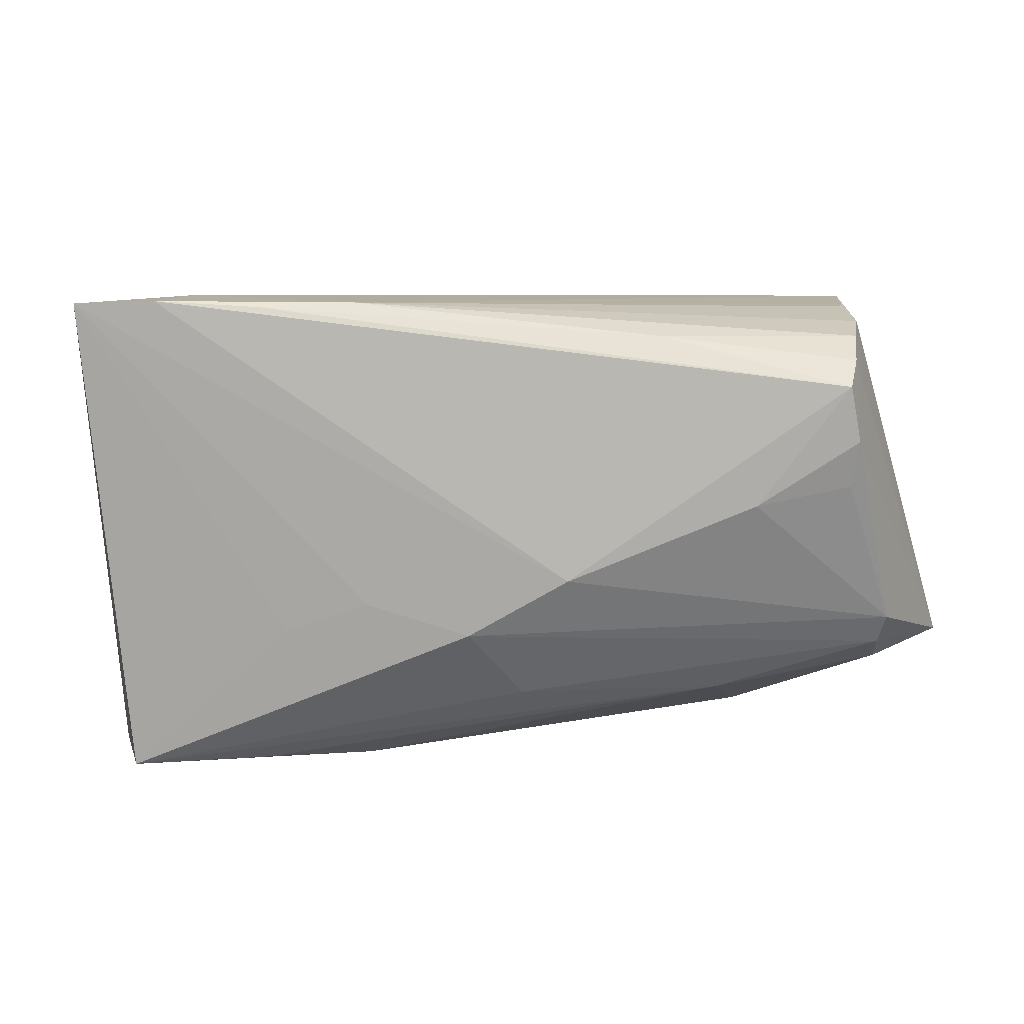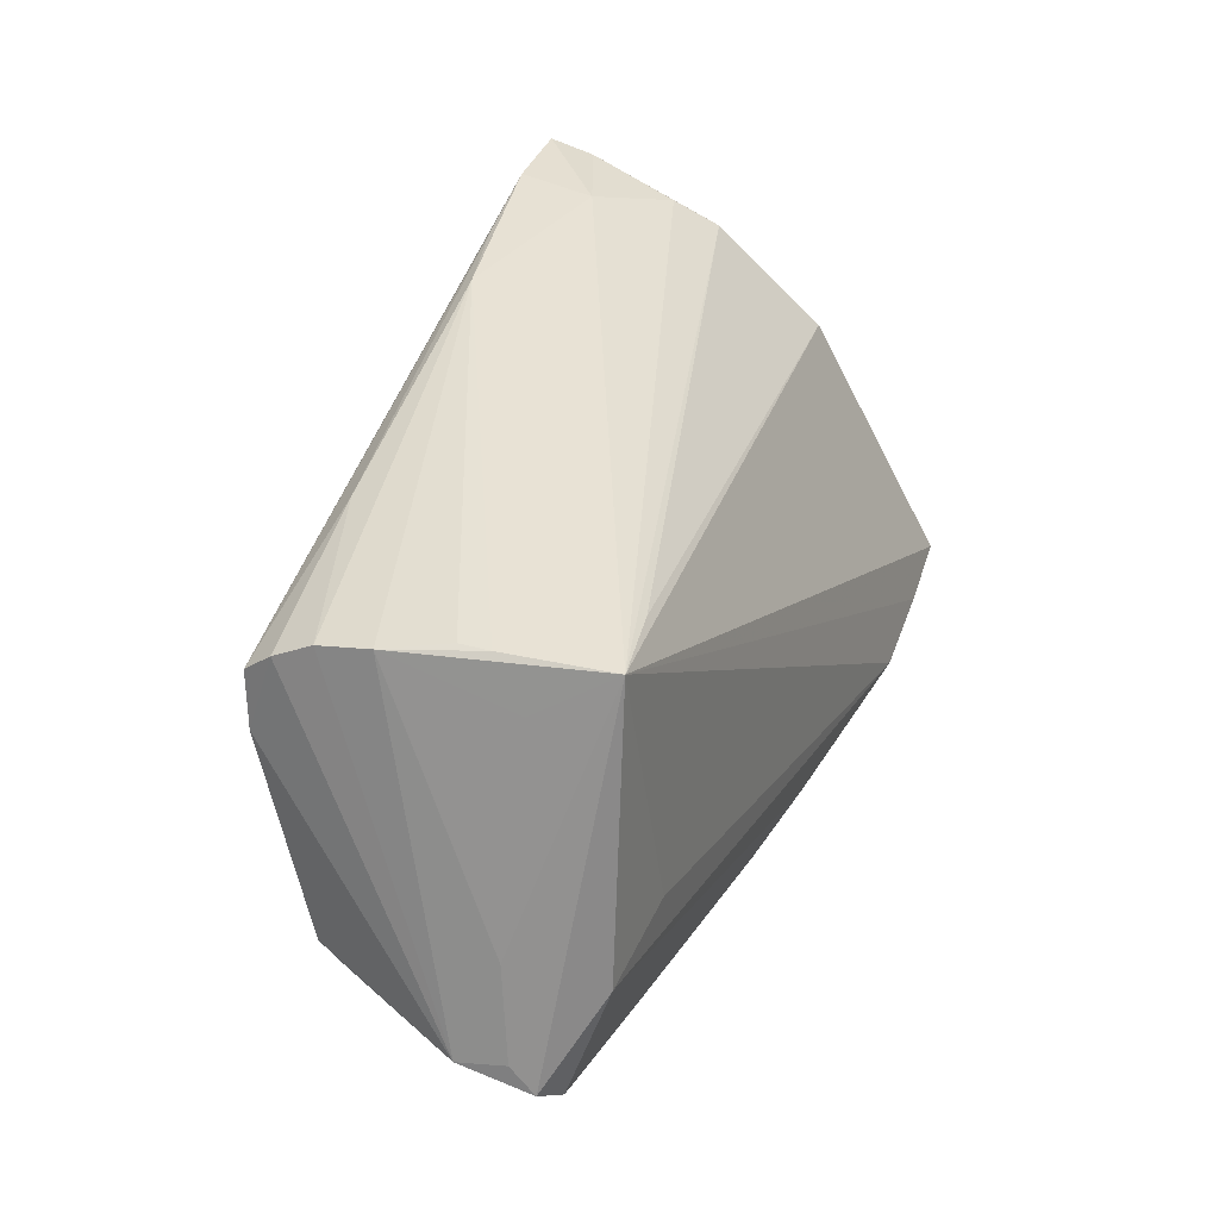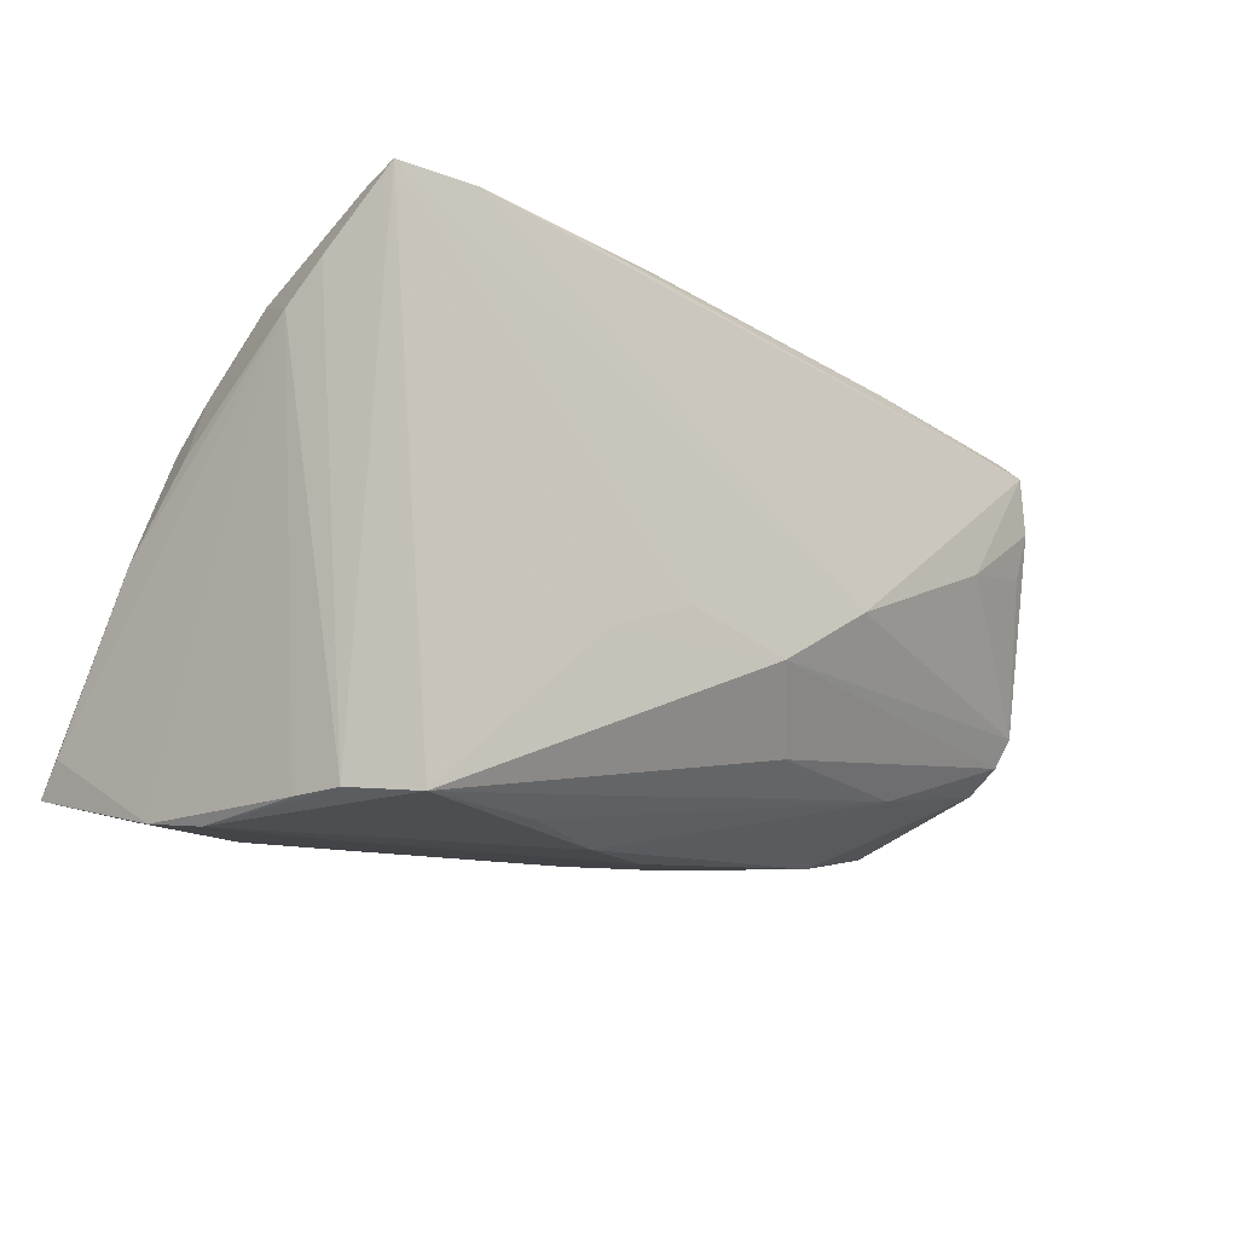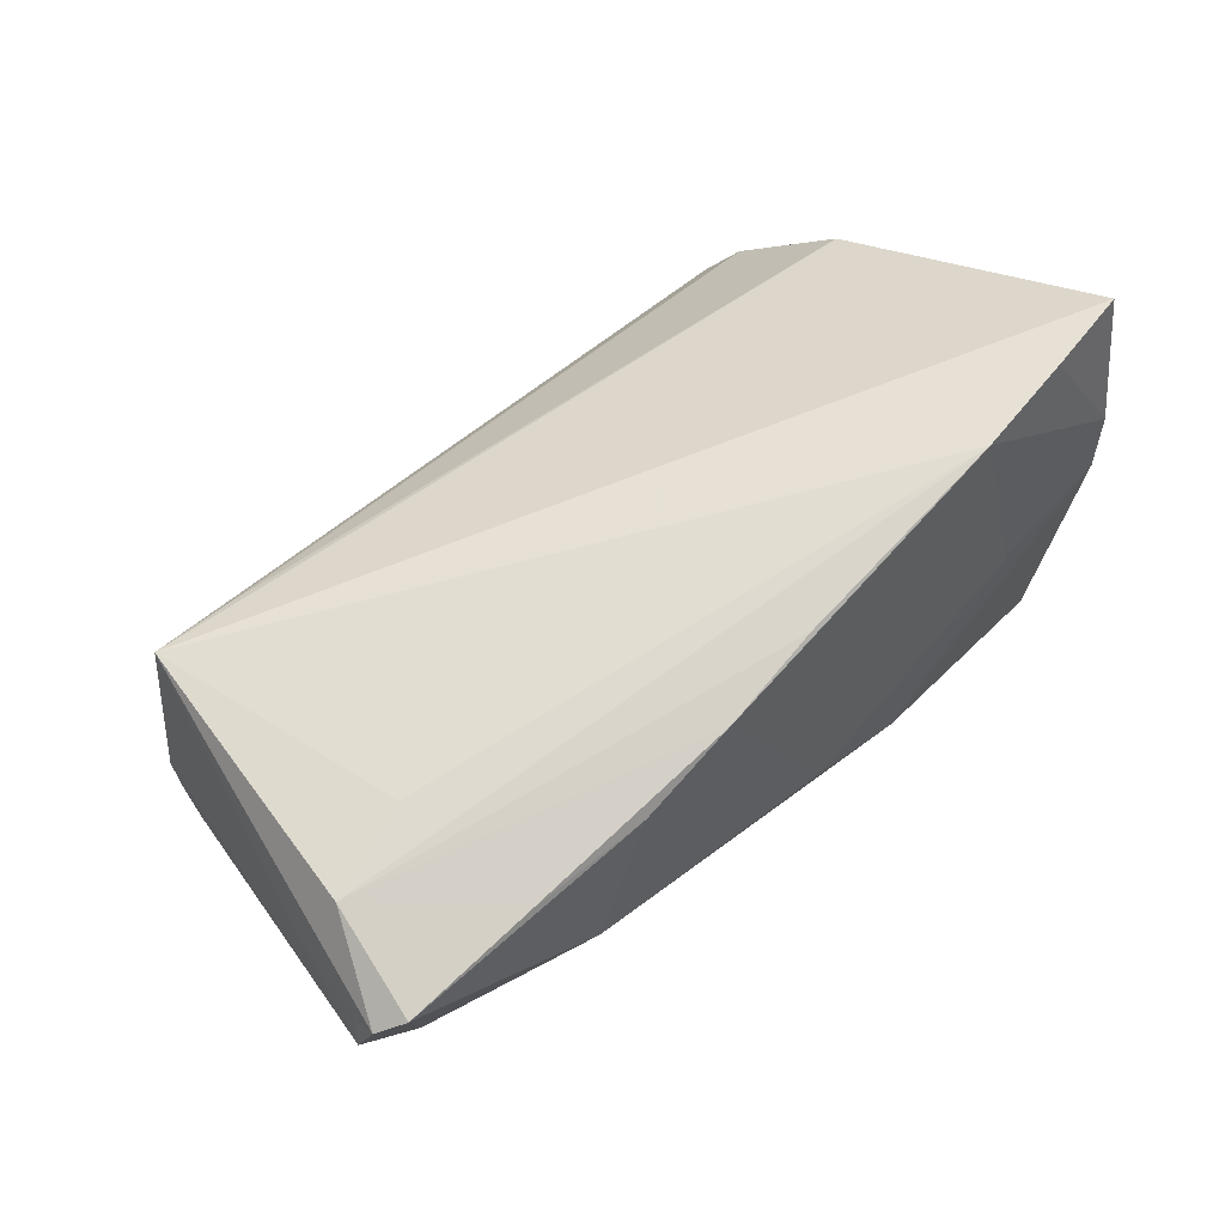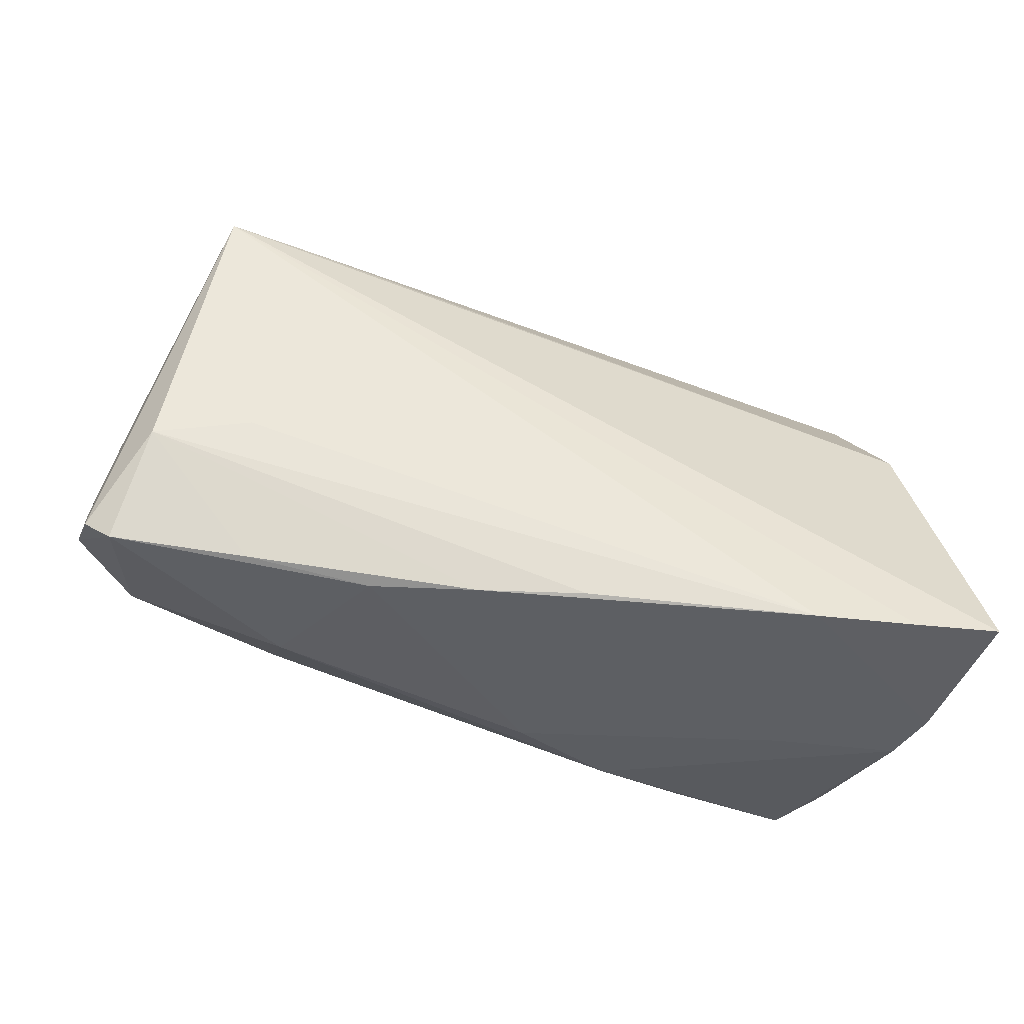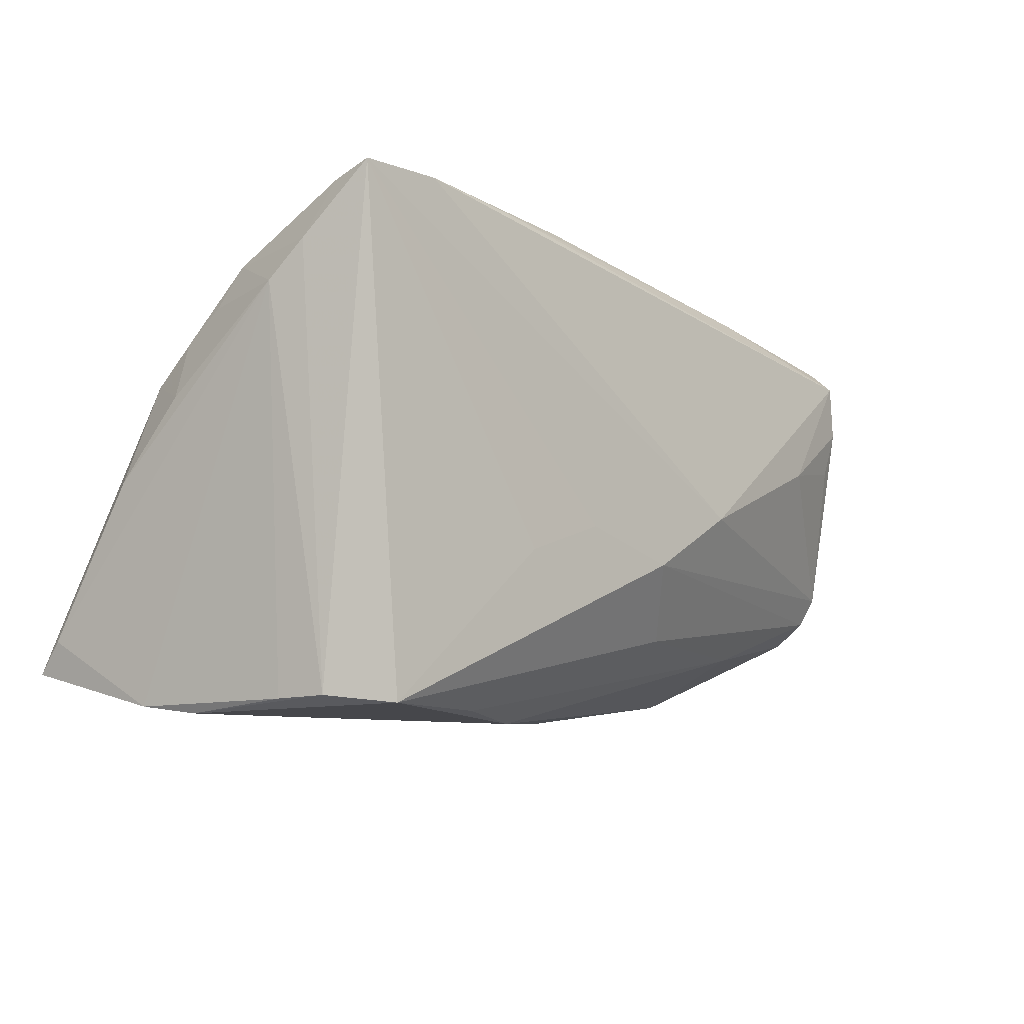
<metadata>
{"format":"obj","ext":"obj","renderer":"f3d","projection":"perspective","resolution":1024,"background":"white","views":[{"elev":12.2,"azim":-167.4,"up":"+Y"},{"elev":39.0,"azim":-69.7,"up":"+Y"},{"elev":-16.5,"azim":139.6,"up":"+Y"},{"elev":65.0,"azim":-49.0,"up":"+Z"},{"elev":-30.6,"azim":-12.9,"up":"+Y"},{"elev":-10.7,"azim":134.1,"up":"+Y"}]}
</metadata>
<code>
v -0.05676 -0.01404 0.004288
v 0.05676 -0.02092 0.02199
v 0.002967 -0.02939 -0.007144
v 0.01603 -0.03056 -0.01453
v 0.05211 0.01372 0.003594
v -0.05303 -0.01892 0.01474
v 0.05644 -0.02463 0.0256
v -0.04732 0.01505 -0.02015
v -0.03154 0.02743 0.01547
v 0.05623 -0.002788 0.01015
v 0.01768 -0.02523 0.02429
v -0.01283 -0.002669 -0.02595
v 0.02345 -0.01109 -0.02648
v -0.0003553 -0.01027 -0.02632
v -0.04318 0.02899 0.0007763
v -0.04613 0.02177 -0.02068
v 0.05022 0.02229 -0.004015
v -0.03539 0.007091 -0.02242
v -0.05584 -0.01338 0.009916
v -0.04594 0.02693 -0.01286
v 0.003976 -0.02421 0.02311
v 0.05189 -0.03056 0.0007072
v -0.04934 -0.01487 -0.007726
v -0.04989 -0.01191 -0.01155
v 0.01266 -0.006967 -0.02647
v -0.02971 -0.01894 -0.01257
v -0.009005 -0.02419 0.02098
v 0.05381 -0.02946 0.007858
v -0.04307 0.02895 0.004298
v -0.03748 -0.0035 0.01976
v 0.01509 0.03056 -0.02224
v -0.03669 -0.02091 0.01712
v 0.05035 -0.02961 -0.01263
v -0.02173 -0.02358 0.01792
v 0.0543 0.01763 -0.01412
v 0.03998 0.03056 -0.02616
v -0.04569 0.02803 -0.006684
v -0.04934 -0.005791 0.01858
v -0.0304 -0.02469 0.001464
v 0.04999 0.02917 -0.02066
v -0.05604 -0.01655 0.01292
v 0.04529 -0.02524 0.02616
v 0.05535 0.006459 0.001524
v 0.0532 0.0219 -0.01862
v -0.005878 -0.01897 -0.0203
v 0.04488 -0.03056 -0.02621
v -0.04637 0.02458 -0.01741
v -0.05289 -0.002192 0.008199
v 0.04823 0.02586 -0.009363
v -0.02306 0.02707 -0.01959
v 0.0281 -0.03008 -0.02073
v 0.05212 0.009505 0.009094
v 0.03798 0.03038 -0.01628
v 0.02683 0.03 -0.02484
v 0.03211 -0.02568 0.02648
v 0.05062 0.03003 -0.02648
v -0.04633 0.009364 -0.0192
v 0.05179 0.01733 -0.00147
v -0.04482 0.02334 0.008162
v -0.04168 0.02871 0.01697
v -0.05109 -0.008347 -0.01292
v 0.0359 -0.03013 -0.0004564
v 0.04912 -0.02952 -0.0187
f 52 60 7
f 63 46 56
f 60 38 30
f 41 38 60
f 1 6 41
f 41 6 38
f 1 47 8
f 46 63 22
f 14 12 56
f 56 25 14
f 56 46 13
f 13 25 56
f 46 14 13
f 13 14 25
f 48 37 1
f 60 49 53
f 17 49 60
f 20 47 1
f 1 37 20
f 16 8 47
f 18 16 12
f 8 16 18
f 45 14 46
f 24 14 45
f 46 26 45
f 45 26 24
f 46 22 4
f 39 4 3
f 26 4 39
f 7 60 42
f 55 30 38
f 60 30 55
f 55 42 60
f 19 41 60
f 60 48 19
f 1 41 19
f 19 48 1
f 60 37 59
f 59 48 60
f 37 48 59
f 44 63 56
f 44 35 63
f 44 17 35
f 63 35 33
f 33 22 63
f 10 35 43
f 2 35 10
f 10 43 52
f 10 52 7
f 7 2 10
f 56 53 40
f 40 53 49
f 49 17 40
f 40 44 56
f 17 44 40
f 60 52 9
f 9 17 60
f 52 17 9
f 52 43 5
f 5 17 52
f 31 20 37
f 37 15 31
f 60 53 31
f 61 18 12
f 61 24 1
f 1 8 61
f 12 14 61
f 61 14 24
f 51 26 46
f 46 4 51
f 51 4 26
f 24 26 23
f 26 39 23
f 1 24 23
f 23 6 1
f 23 39 6
f 6 39 34
f 3 27 34
f 34 39 3
f 62 55 3
f 22 55 62
f 3 4 62
f 62 4 22
f 11 27 3
f 3 55 11
f 11 55 27
f 38 27 21
f 21 55 38
f 27 55 21
f 28 35 2
f 28 33 35
f 28 2 7
f 22 33 28
f 7 42 28
f 28 55 22
f 42 55 28
f 43 35 58
f 58 5 43
f 35 17 58
f 17 5 58
f 36 53 56
f 36 31 53
f 56 12 36
f 12 16 36
f 60 31 29
f 29 31 15
f 29 37 60
f 29 15 37
f 50 16 47
f 47 20 50
f 20 31 50
f 8 18 57
f 57 61 8
f 18 61 57
f 6 34 32
f 32 34 27
f 38 6 32
f 32 27 38
f 31 36 54
f 54 50 31
f 54 36 16
f 16 50 54

</code>
